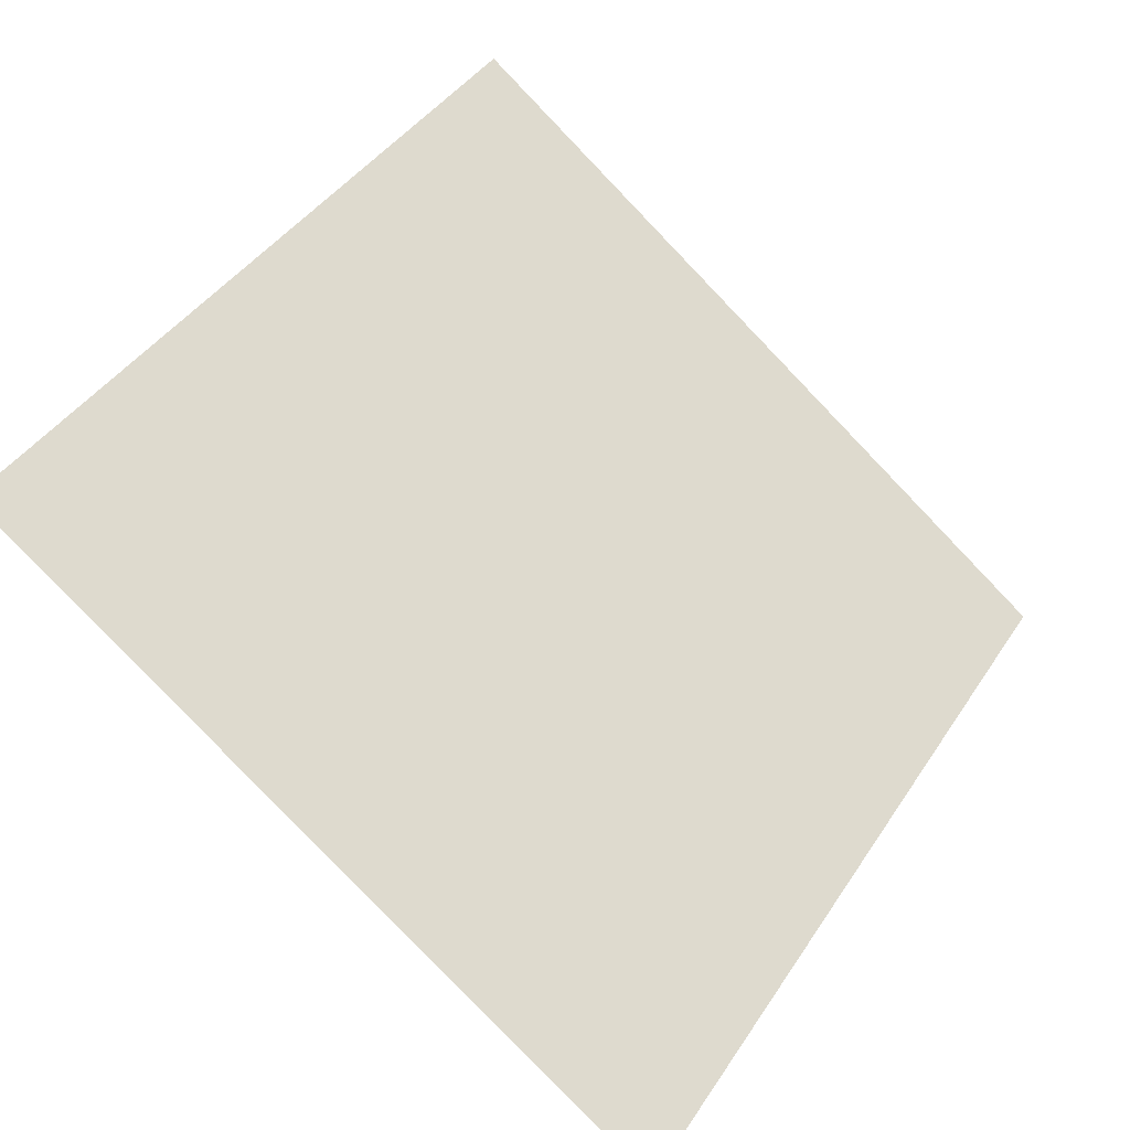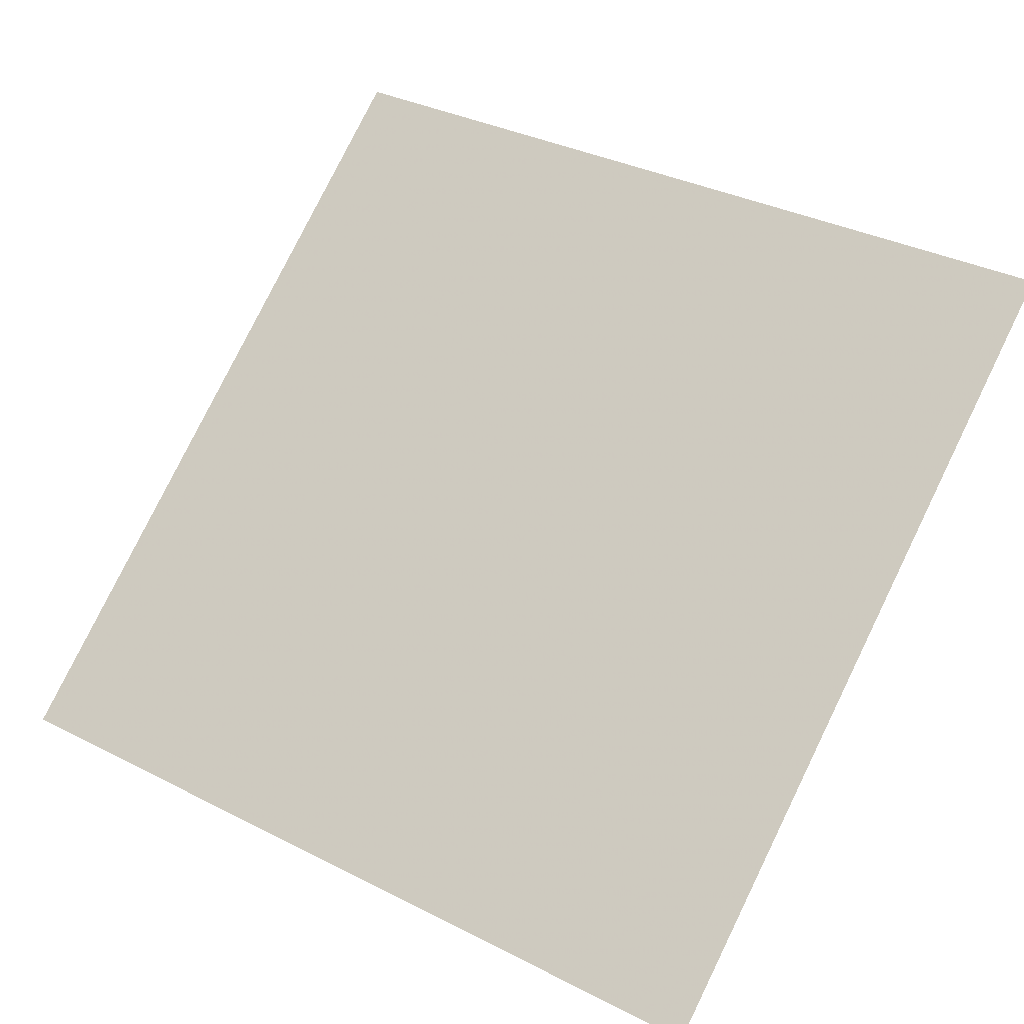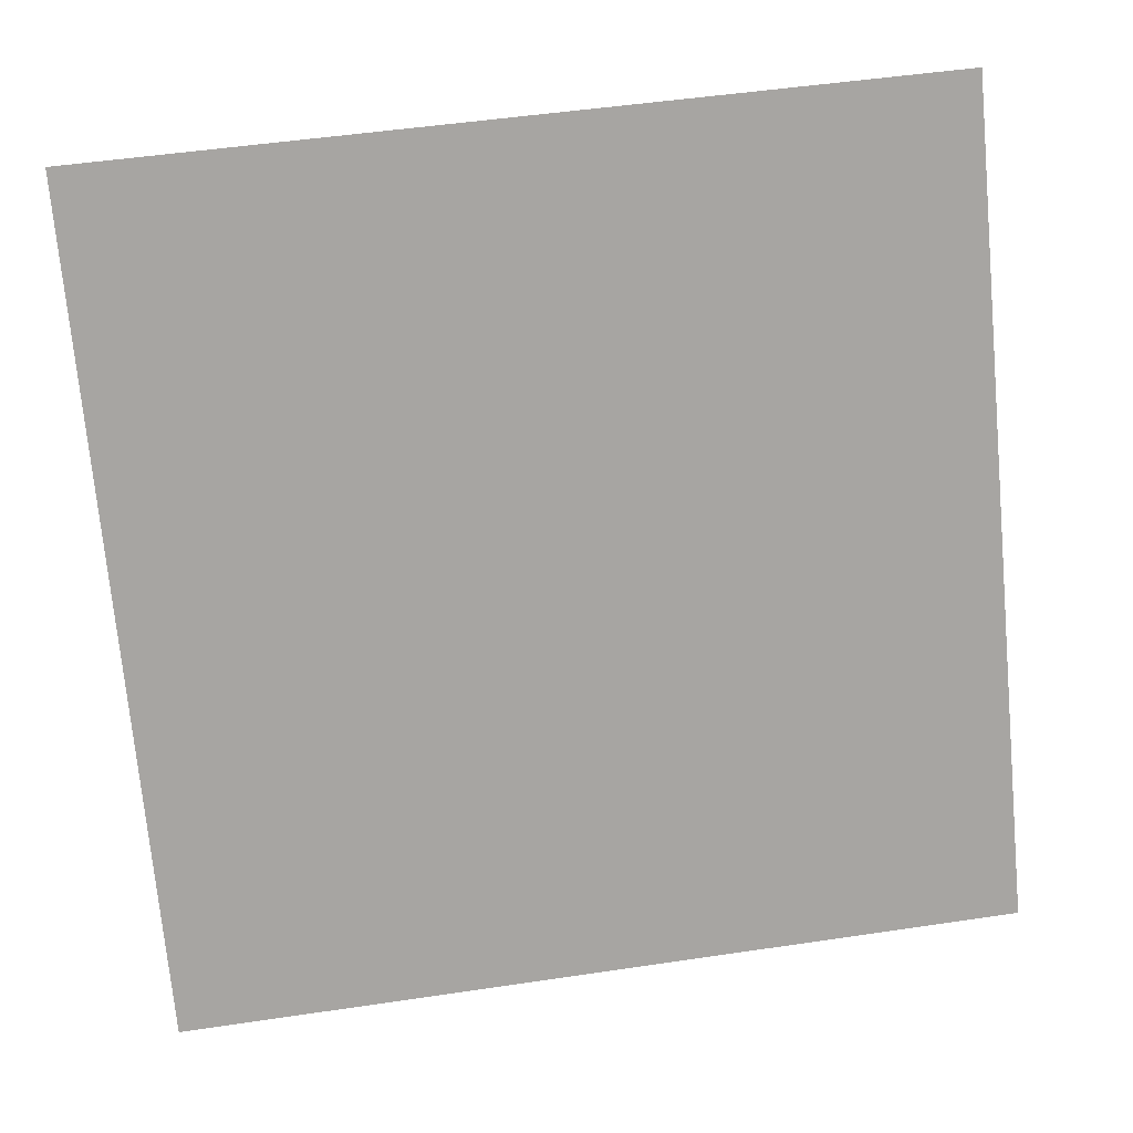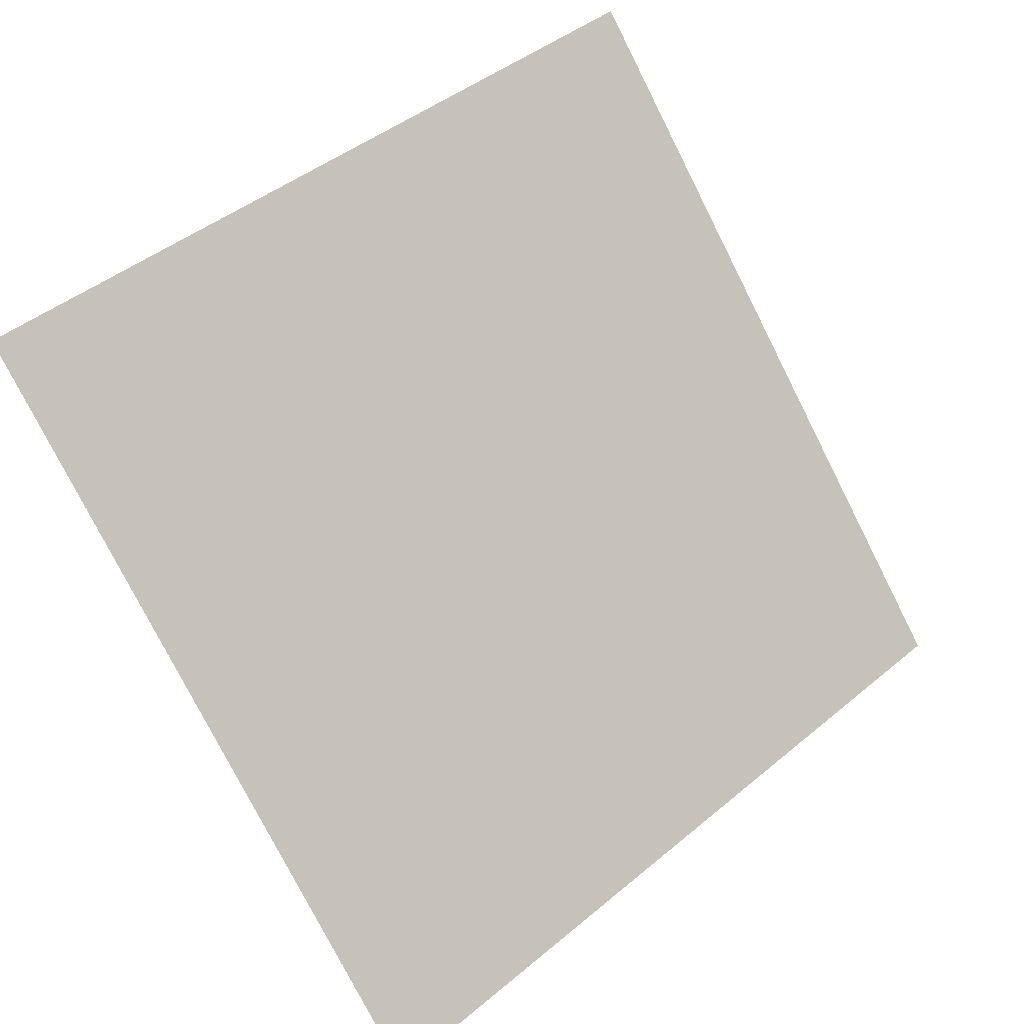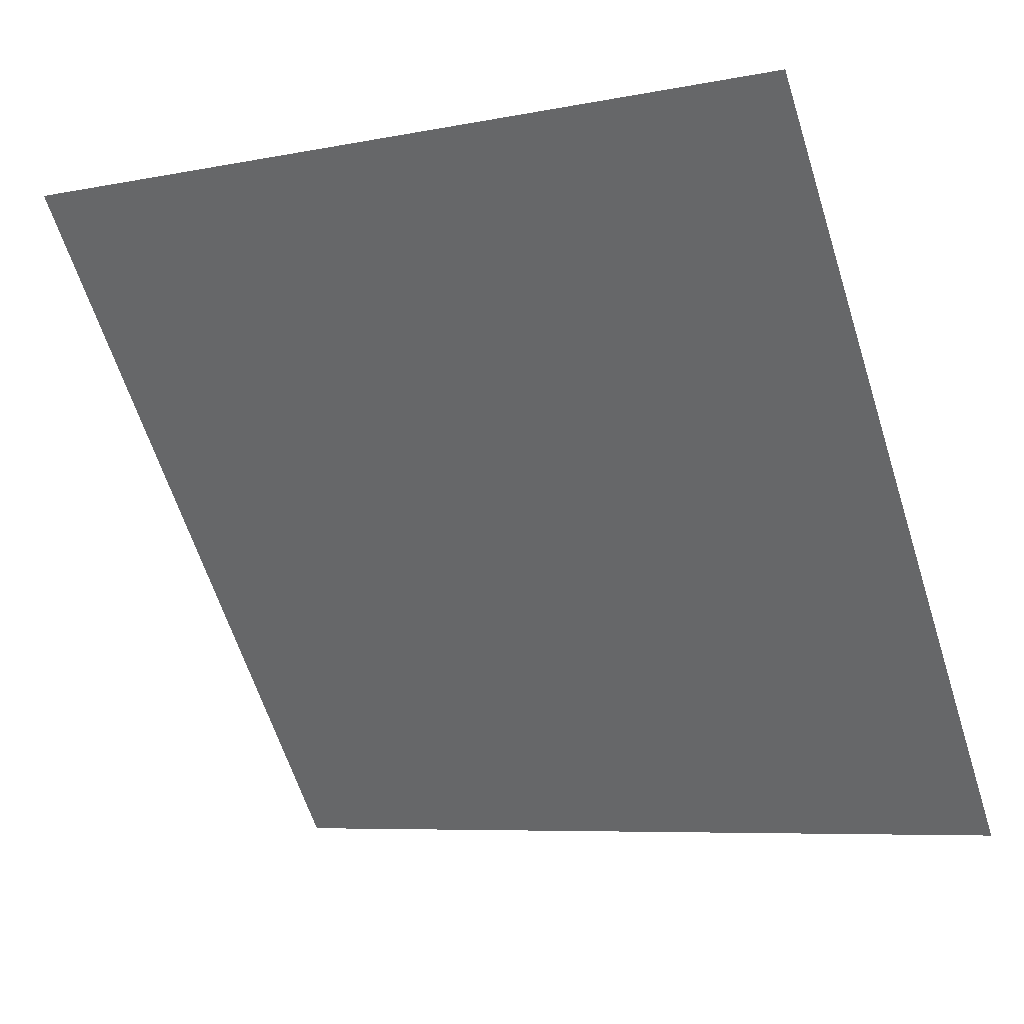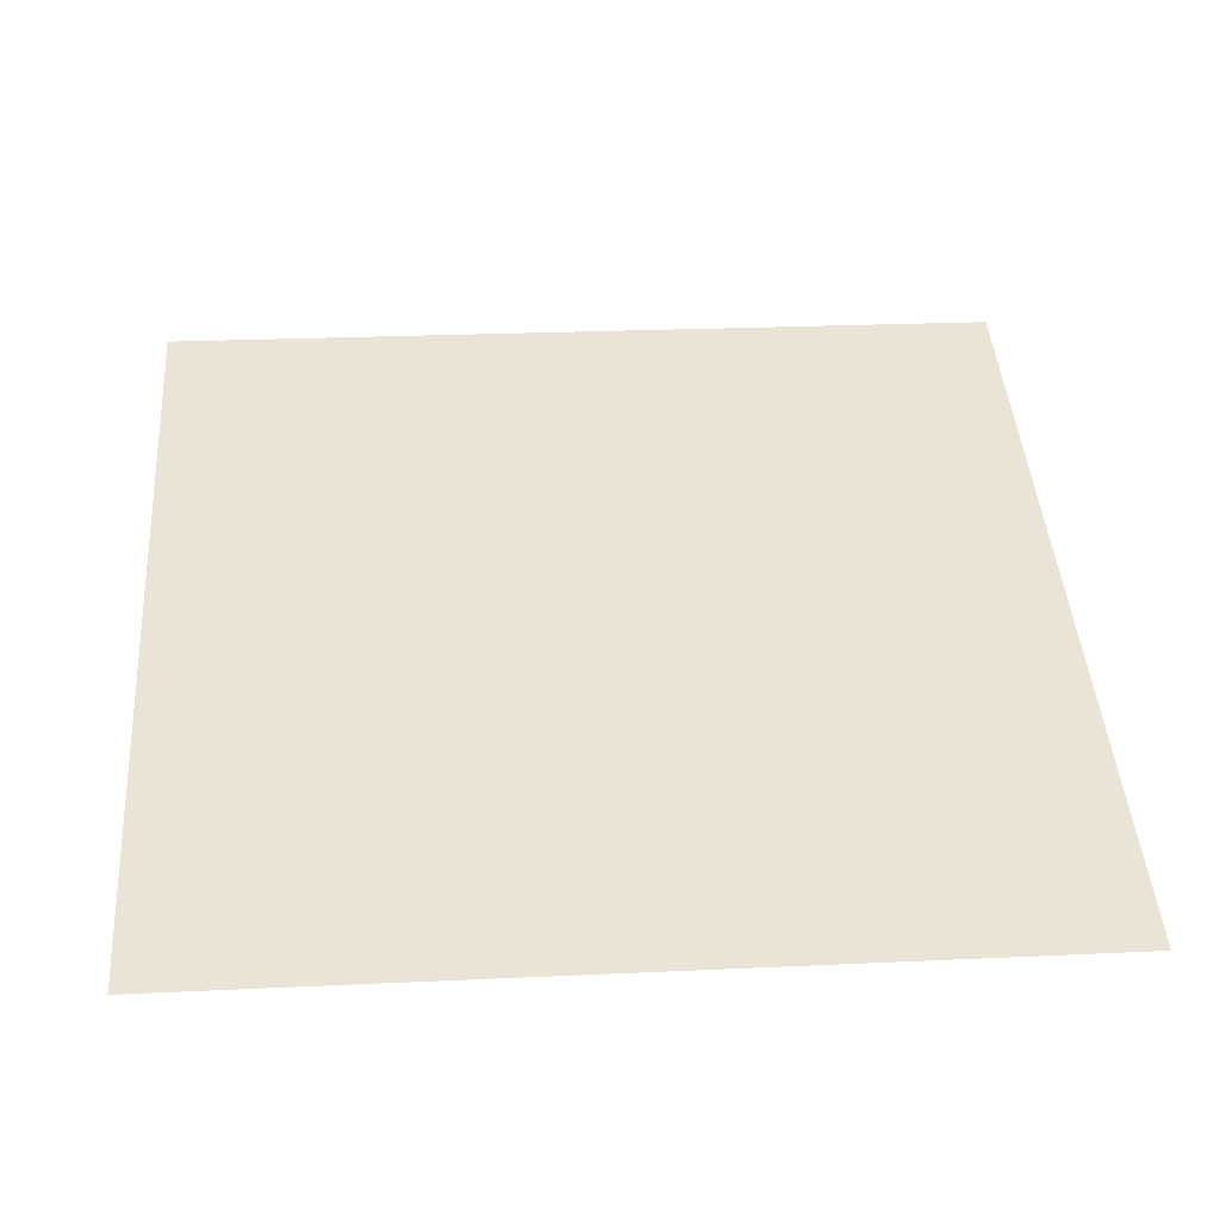
<metadata>
{"format":"obj","ext":"obj","renderer":"f3d","projection":"perspective","resolution":1024,"background":"white","views":[{"elev":40.8,"azim":121.3,"up":"+Y"},{"elev":37.2,"azim":-145.3,"up":"+Y"},{"elev":53.7,"azim":-10.6,"up":"+Z"},{"elev":-76.1,"azim":-62.6,"up":"+Y"},{"elev":-5.9,"azim":-151.3,"up":"+Z"},{"elev":6.0,"azim":176.3,"up":"+Y"}]}
</metadata>
<code>
v 0.1539 0.8766 0.6319
v 0.1473 0.8768 0.6319
v 0.1474 0.8807 0.6372
v 0.154 0.8806 0.6371
f 4 3 2 1

</code>
